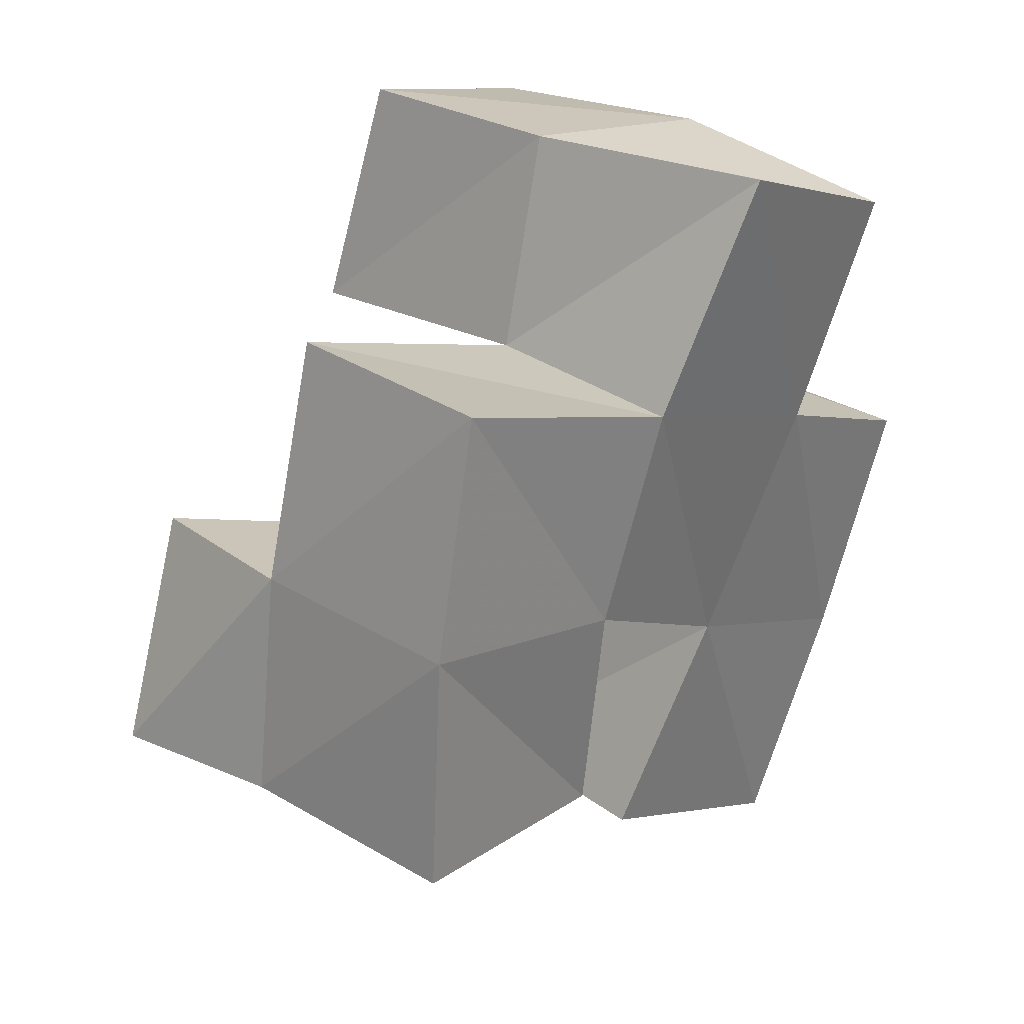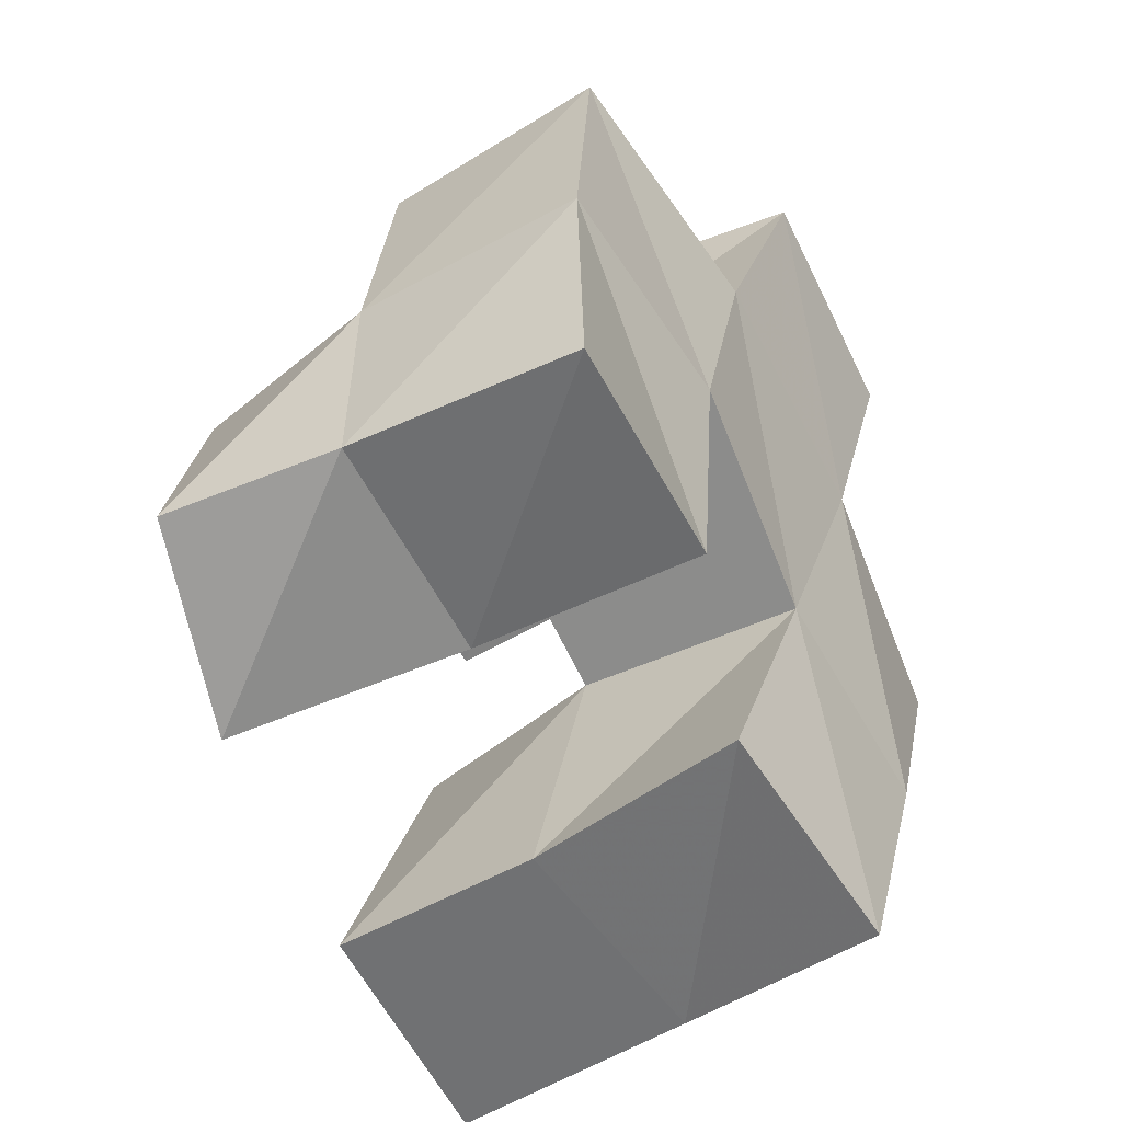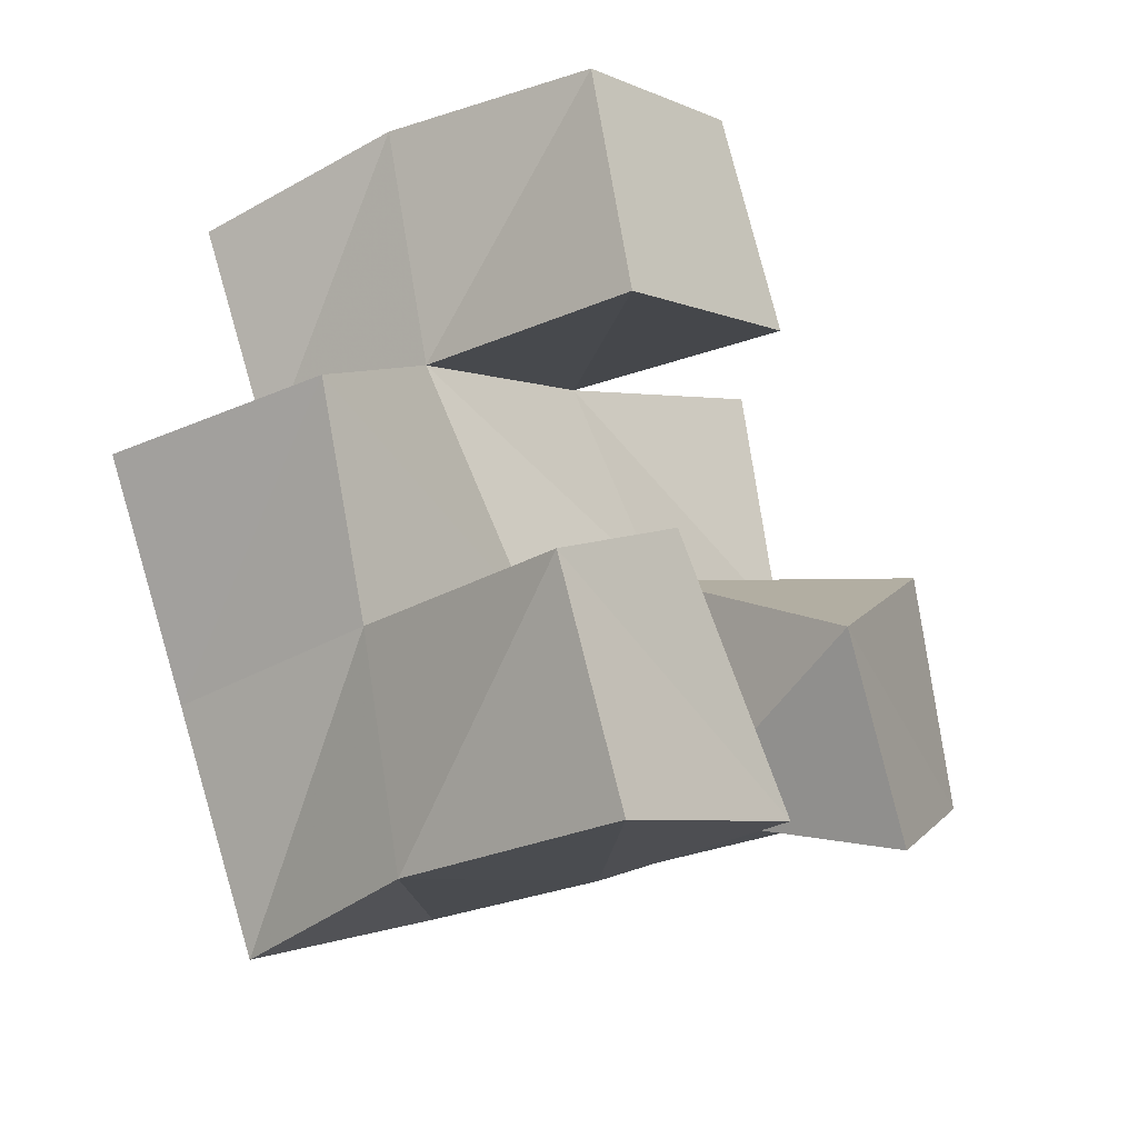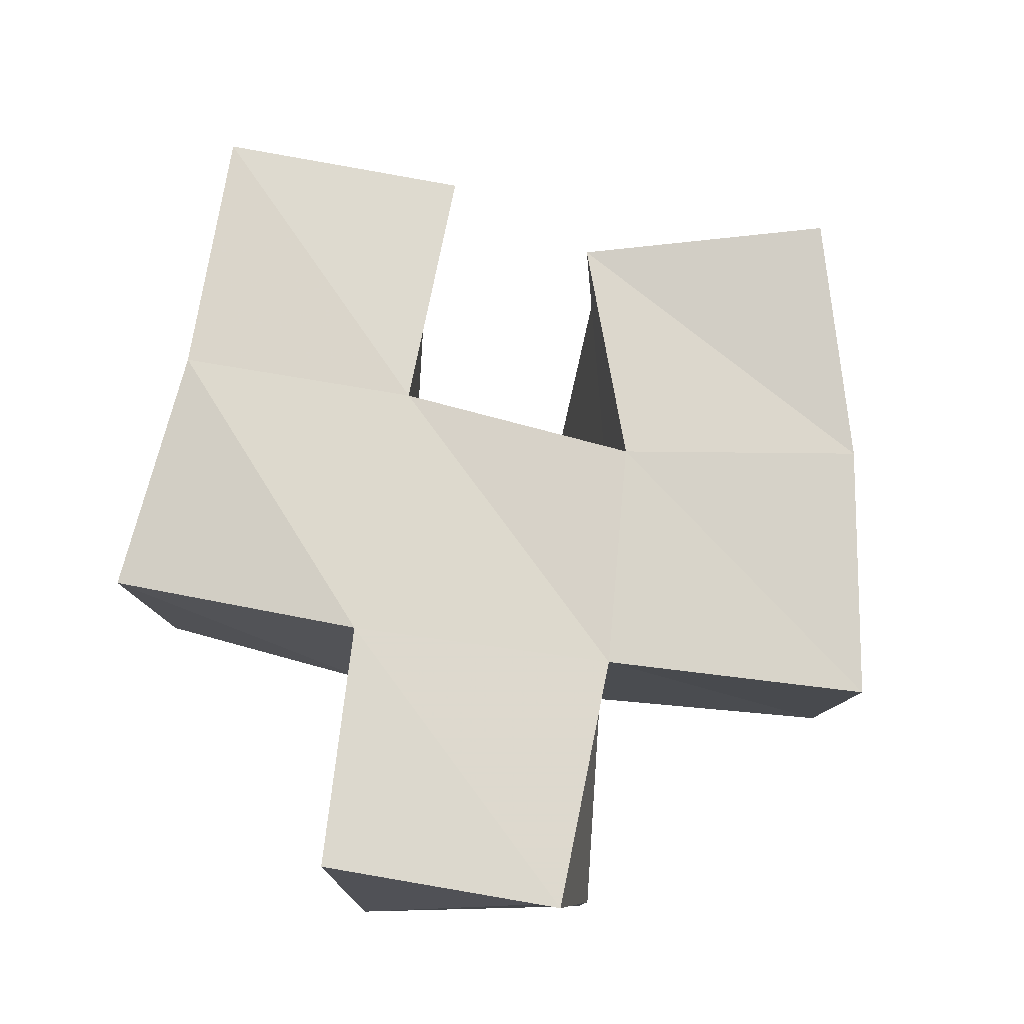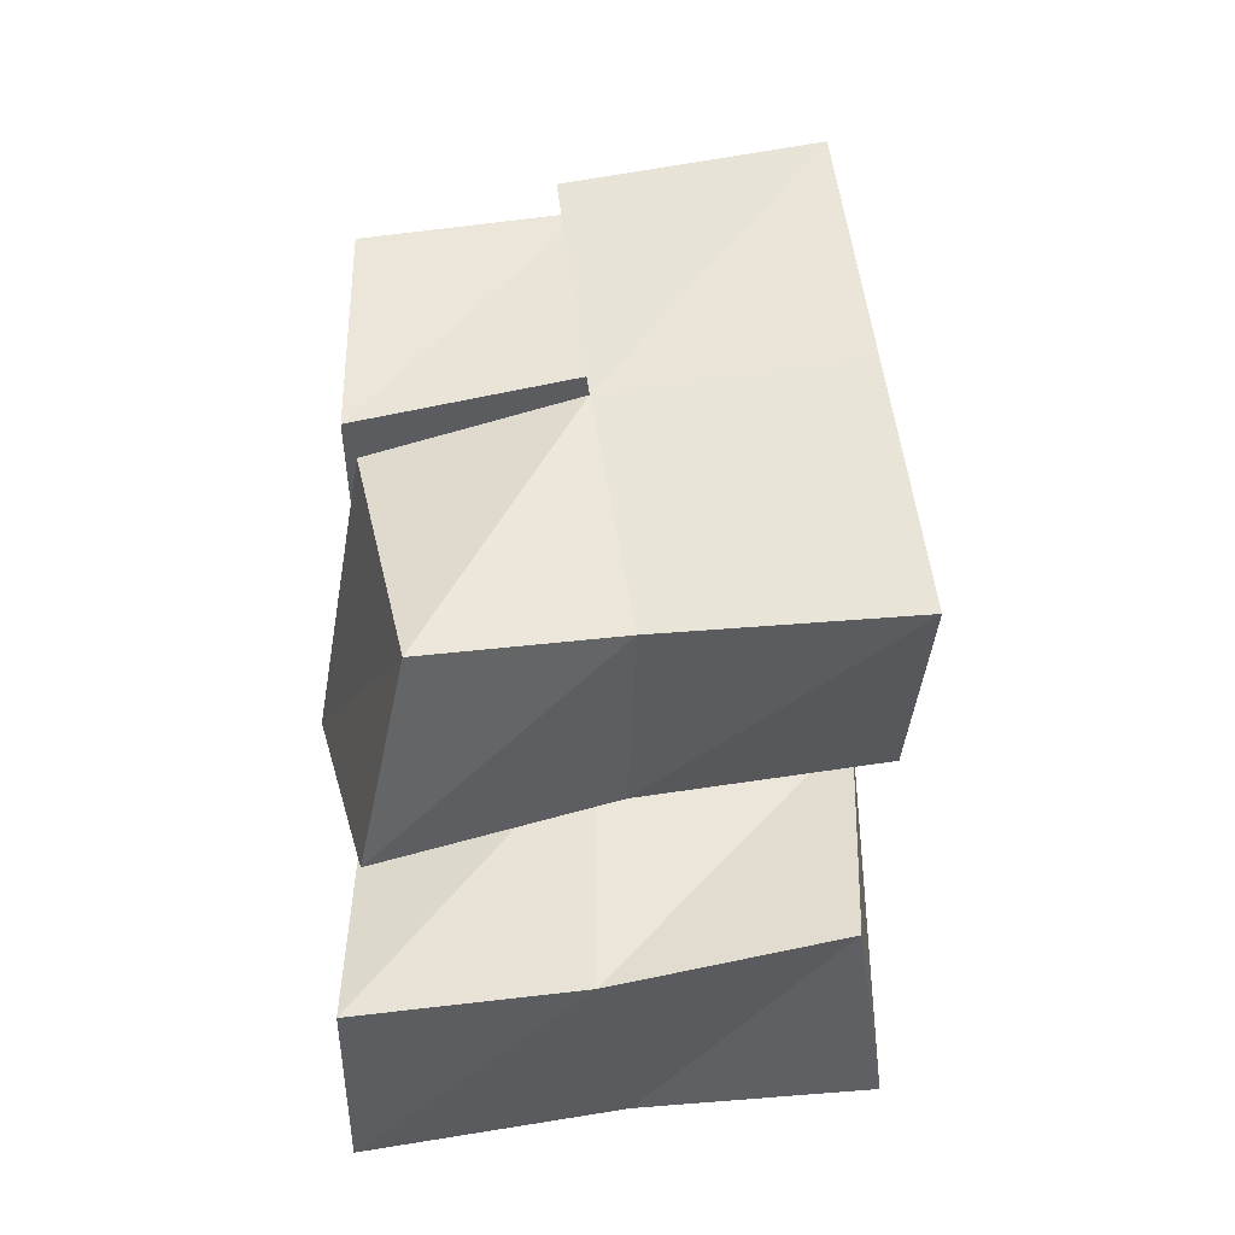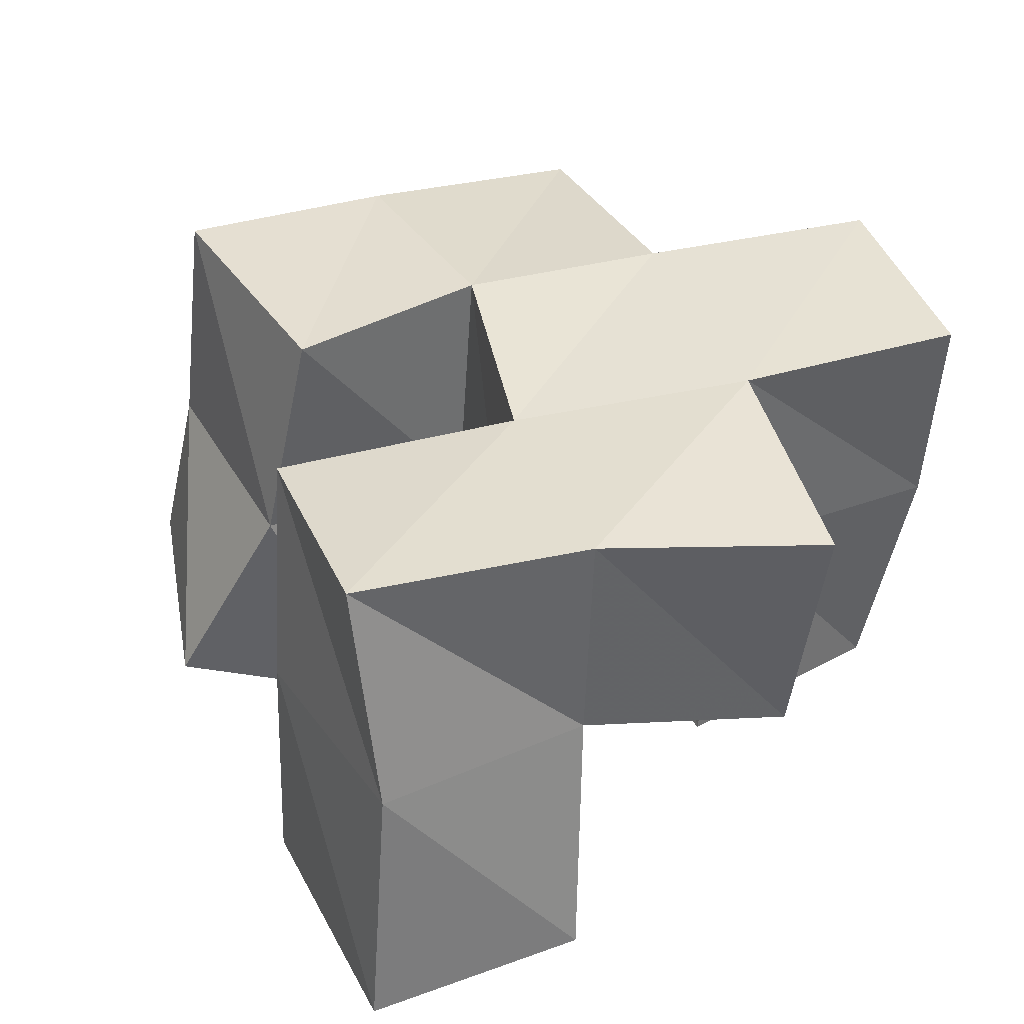
<metadata>
{"format":"obj","ext":"obj","renderer":"f3d","projection":"perspective","resolution":1024,"background":"white","views":[{"elev":39.2,"azim":133.7,"up":"+Z"},{"elev":-35.1,"azim":121.5,"up":"+Z"},{"elev":-33.7,"azim":-49.7,"up":"+Z"},{"elev":71.5,"azim":-20.0,"up":"+Y"},{"elev":-15.5,"azim":90.6,"up":"+Z"},{"elev":39.2,"azim":-137.9,"up":"+Y"}]}
</metadata>
<code>
v -0.285 0.1007 0.2095
v -0.282 0.1555 0.2178
v -0.2361 0.1019 0.2297
v -0.2331 0.1496 0.2345
v -0.3036 0.1 0.2536
v -0.2959 0.1534 0.2637
v -0.2648 0.1038 0.28
v -0.2543 0.1492 0.2858
v -0.1834 0.111 0.2478
v -0.2011 0.1555 0.2633
v -0.1484 0.1203 0.275
v -0.1546 0.1574 0.2803
v -0.2159 0.1 0.2805
v -0.2151 0.1479 0.3121
v -0.1741 0.1096 0.317
v -0.1685 0.1494 0.3262
v -0.2818 0.1 0.3238
v -0.2823 0.1531 0.3326
v -0.2333 0.1 0.3439
v -0.2341 0.1548 0.3553
v -0.2936 0.1 0.3728
v -0.2997 0.1495 0.3817
v -0.2507 0.1 0.3899
v -0.2523 0.1473 0.3963
v -0.272 0.2041 0.2205
v -0.2281 0.1979 0.2435
v -0.2968 0.2017 0.2647
v -0.2545 0.199 0.2879
v -0.2072 0.2037 0.2713
v -0.158 0.2069 0.2846
v -0.2154 0.2016 0.3168
v -0.1691 0.1988 0.3331
v -0.2822 0.1986 0.3331
v -0.2348 0.1987 0.3582
v -0.3047 0.198 0.3782
v -0.2621 0.1986 0.4028
v -0.3198 0.1433 0.3029
v -0.3263 0.1941 0.3052
v -0.1881 0.1429 0.3738
v -0.1861 0.1918 0.381
f 1 2 4
f 3 1 4
f 2 6 8
f 4 2 8
f 6 5 7
f 8 6 7
f 5 1 3
f 7 5 3
f 8 7 3
f 4 8 3
f 2 1 5
f 6 2 5
f 9 10 12
f 11 9 12
f 10 14 16
f 12 10 16
f 14 13 15
f 16 14 15
f 13 9 11
f 15 13 11
f 16 15 11
f 12 16 11
f 10 9 13
f 14 10 13
f 17 18 20
f 19 17 20
f 18 22 24
f 20 18 24
f 22 21 23
f 24 22 23
f 21 17 19
f 23 21 19
f 24 23 19
f 20 24 19
f 18 17 21
f 22 18 21
f 2 25 26
f 4 2 26
f 25 27 28
f 26 25 28
f 27 6 8
f 28 27 8
f 6 2 4
f 8 6 4
f 28 8 4
f 26 28 4
f 25 2 6
f 27 25 6
f 10 29 30
f 12 10 30
f 29 31 32
f 30 29 32
f 31 14 16
f 32 31 16
f 14 10 12
f 16 14 12
f 32 16 12
f 30 32 12
f 29 10 14
f 31 29 14
f 18 33 34
f 20 18 34
f 33 35 36
f 34 33 36
f 35 22 24
f 36 35 24
f 22 18 20
f 24 22 20
f 36 24 20
f 34 36 20
f 33 18 22
f 35 33 22
f 6 27 28
f 8 6 28
f 27 38 33
f 28 27 33
f 38 37 18
f 33 38 18
f 37 6 8
f 18 37 8
f 33 18 8
f 28 33 8
f 27 6 37
f 38 27 37
f 8 28 31
f 14 8 31
f 28 33 34
f 31 28 34
f 33 18 20
f 34 33 20
f 18 8 14
f 20 18 14
f 34 20 14
f 31 34 14
f 28 8 18
f 33 28 18
f 14 31 32
f 16 14 32
f 31 34 40
f 32 31 40
f 34 20 39
f 40 34 39
f 20 14 16
f 39 20 16
f 40 39 16
f 32 40 16
f 31 14 20
f 34 31 20

</code>
